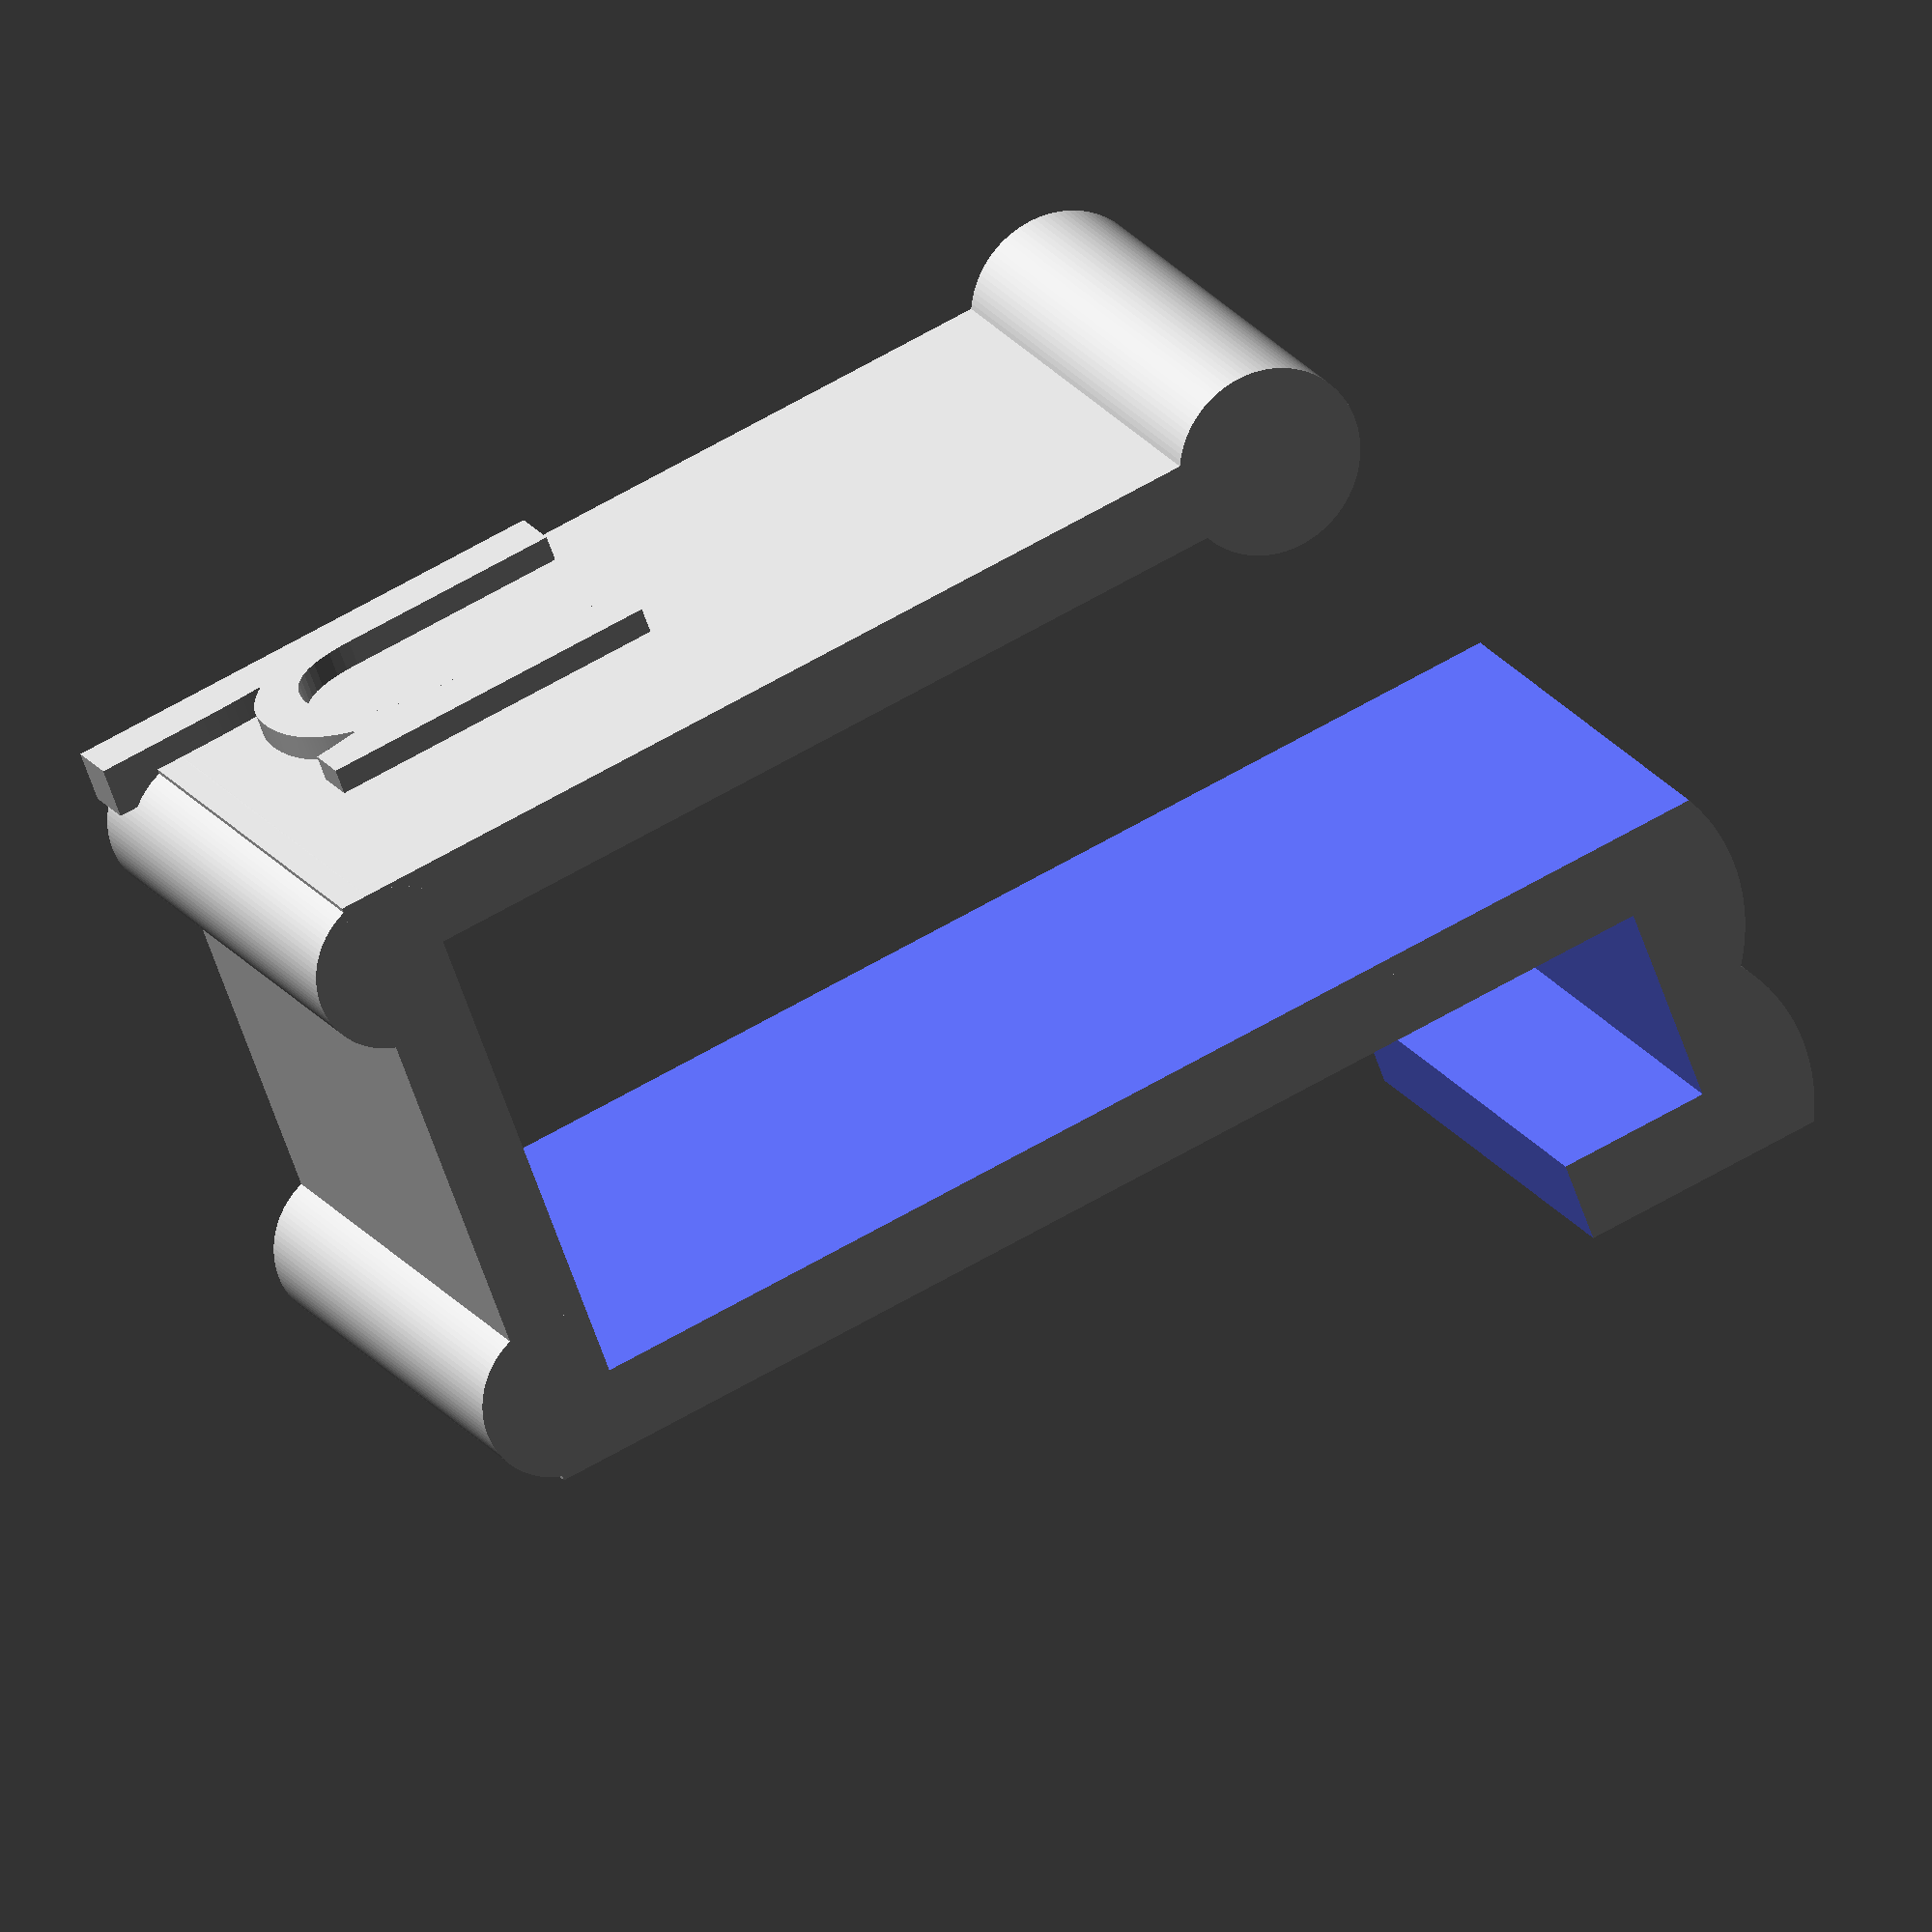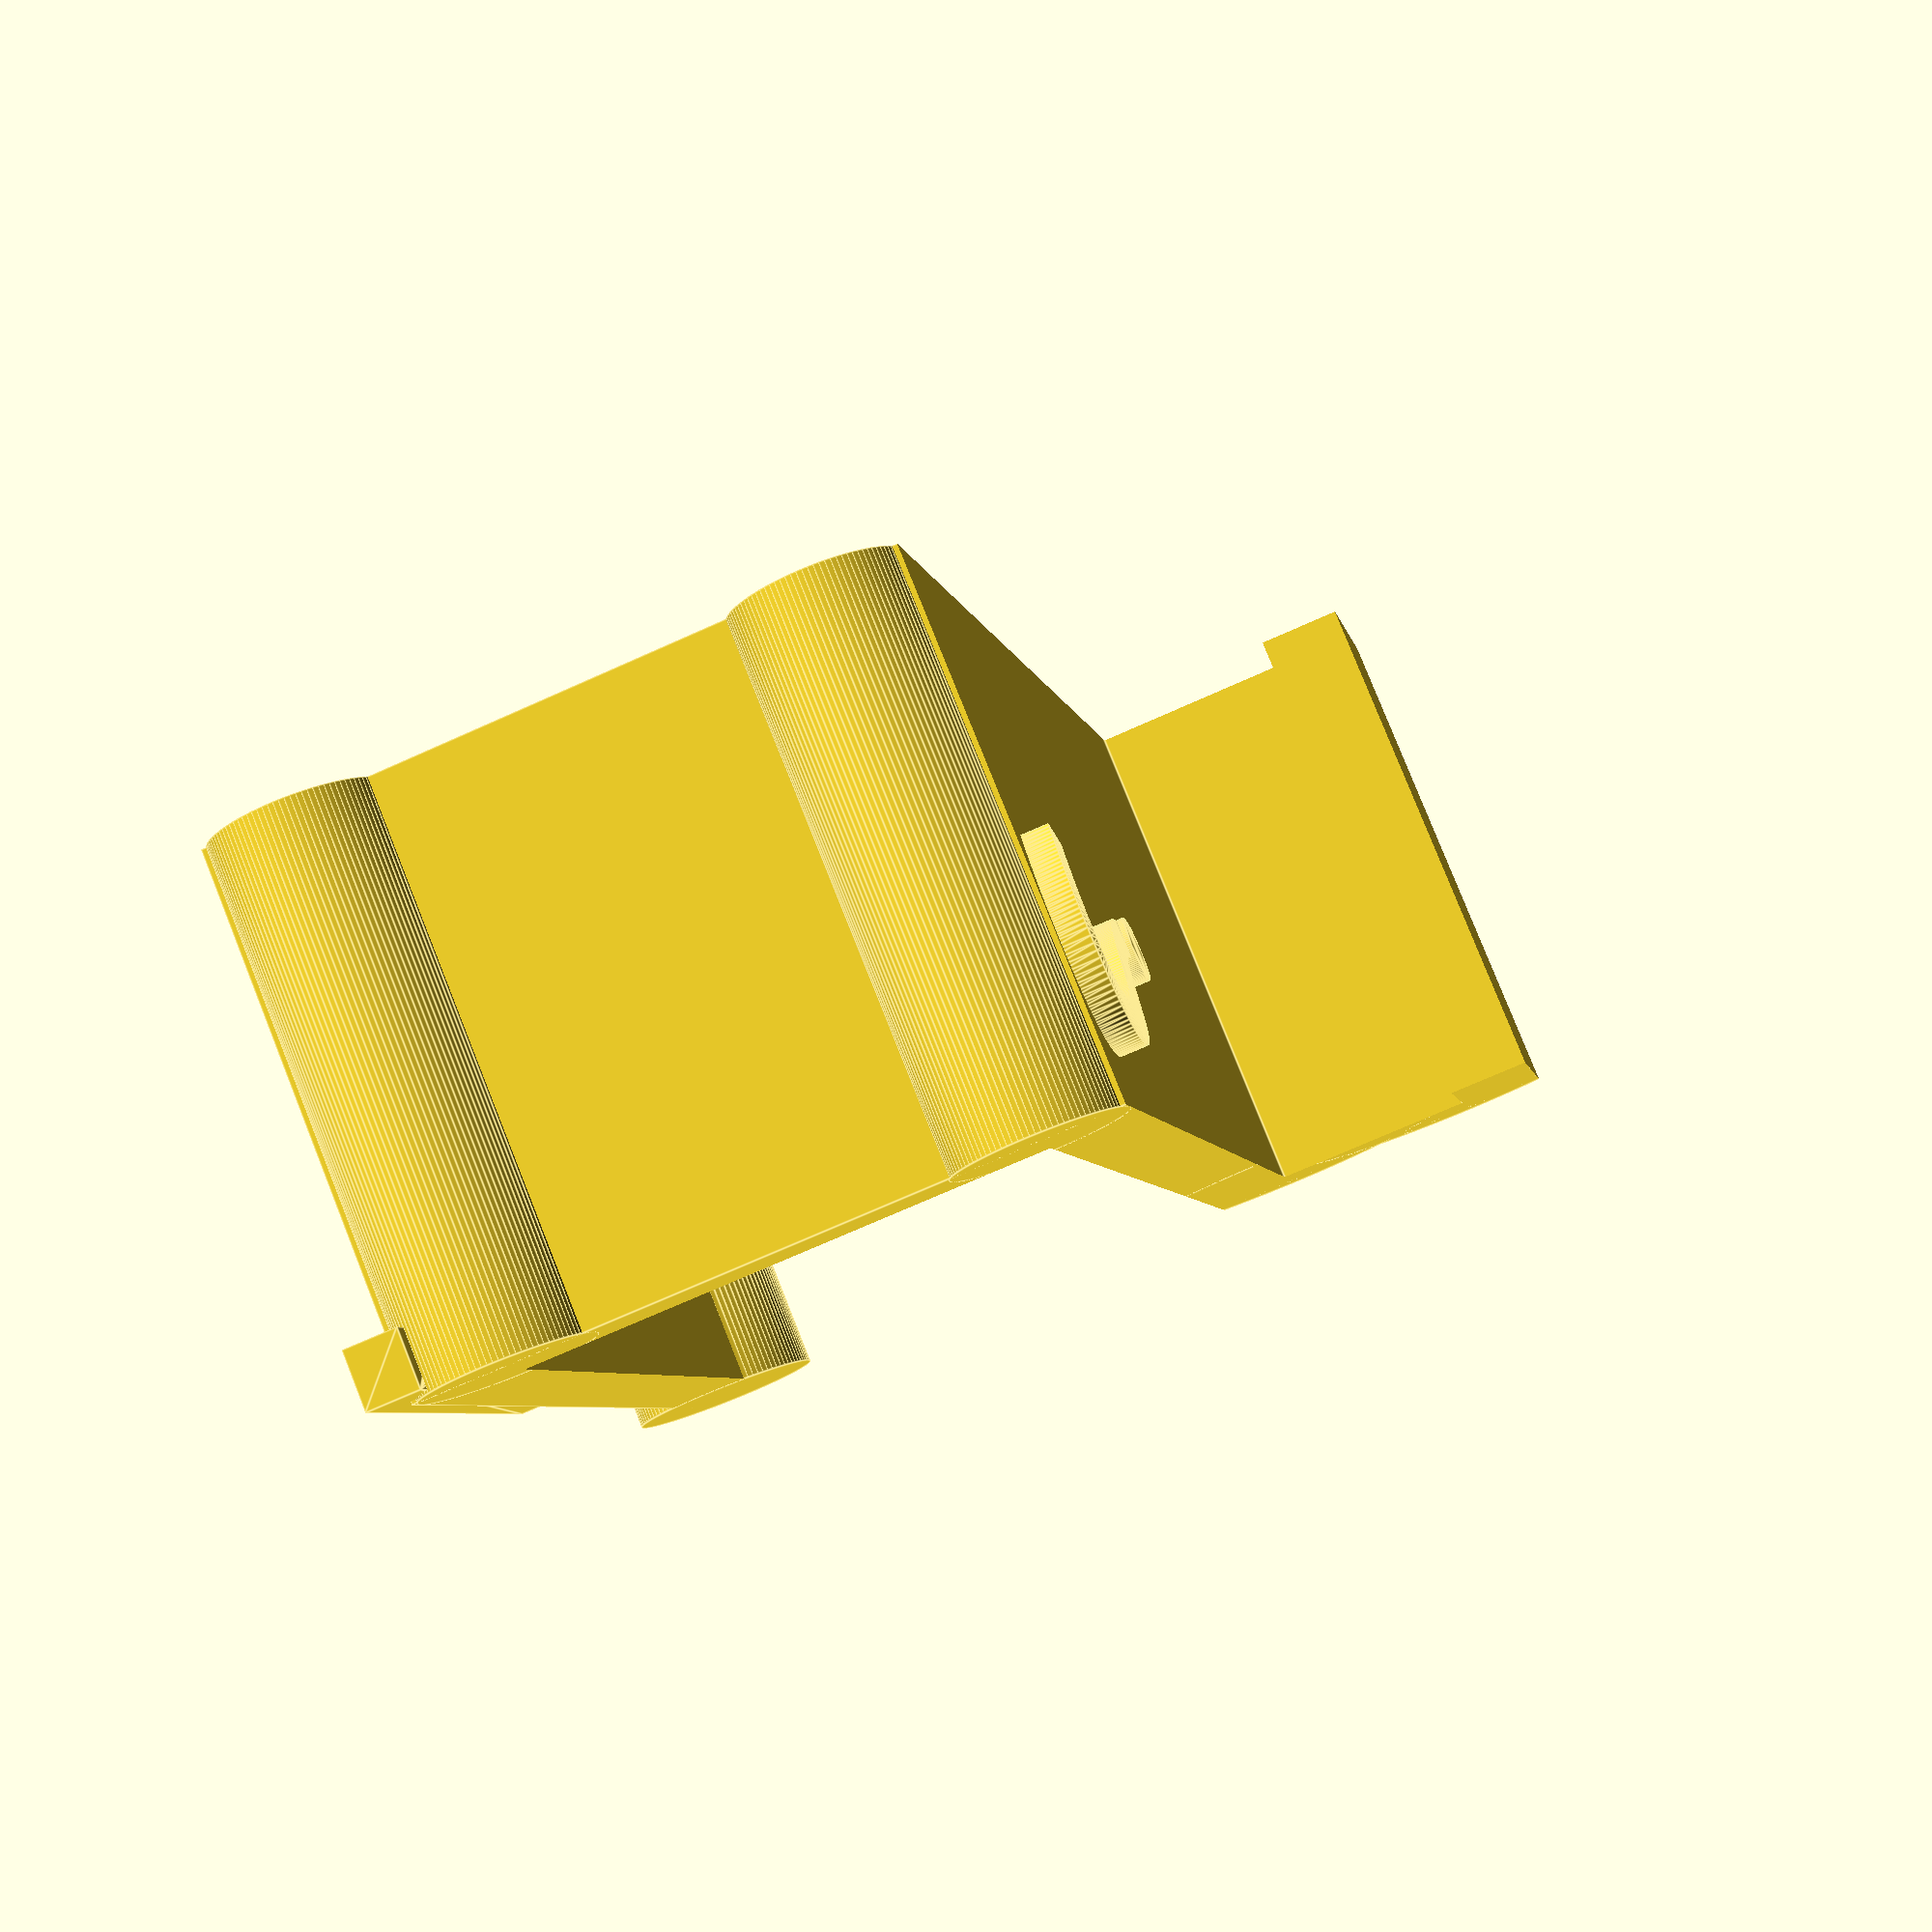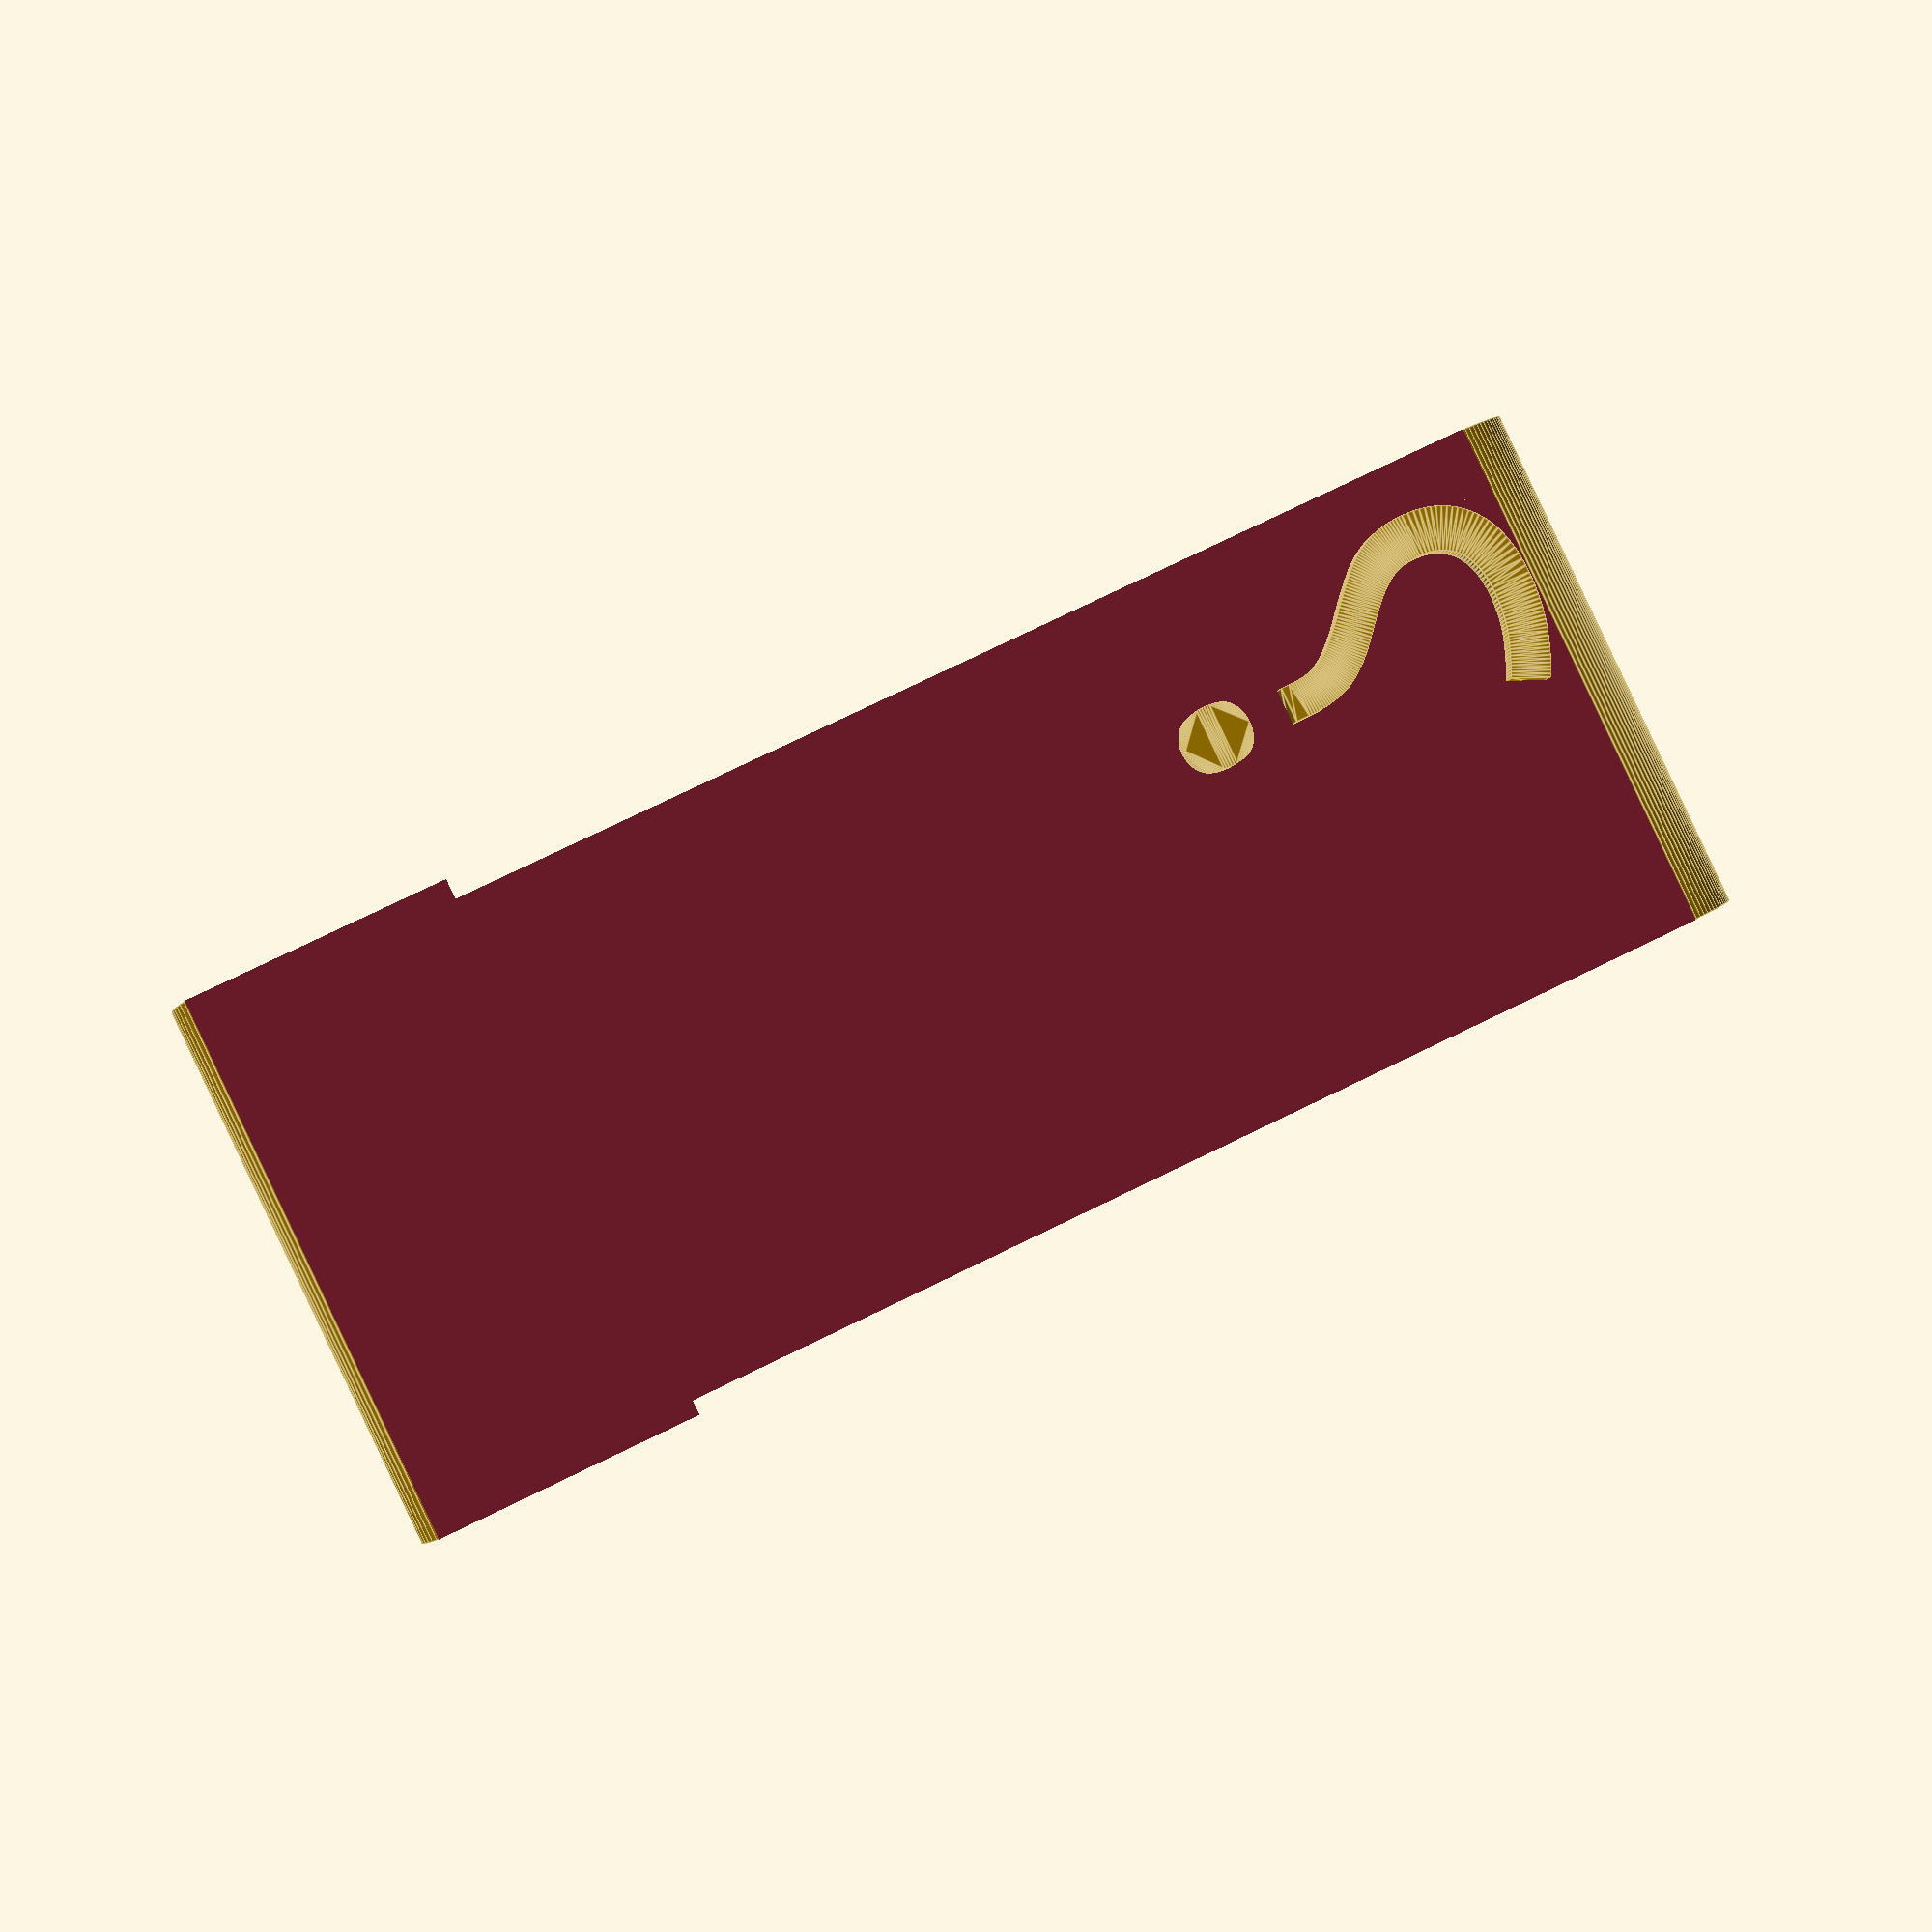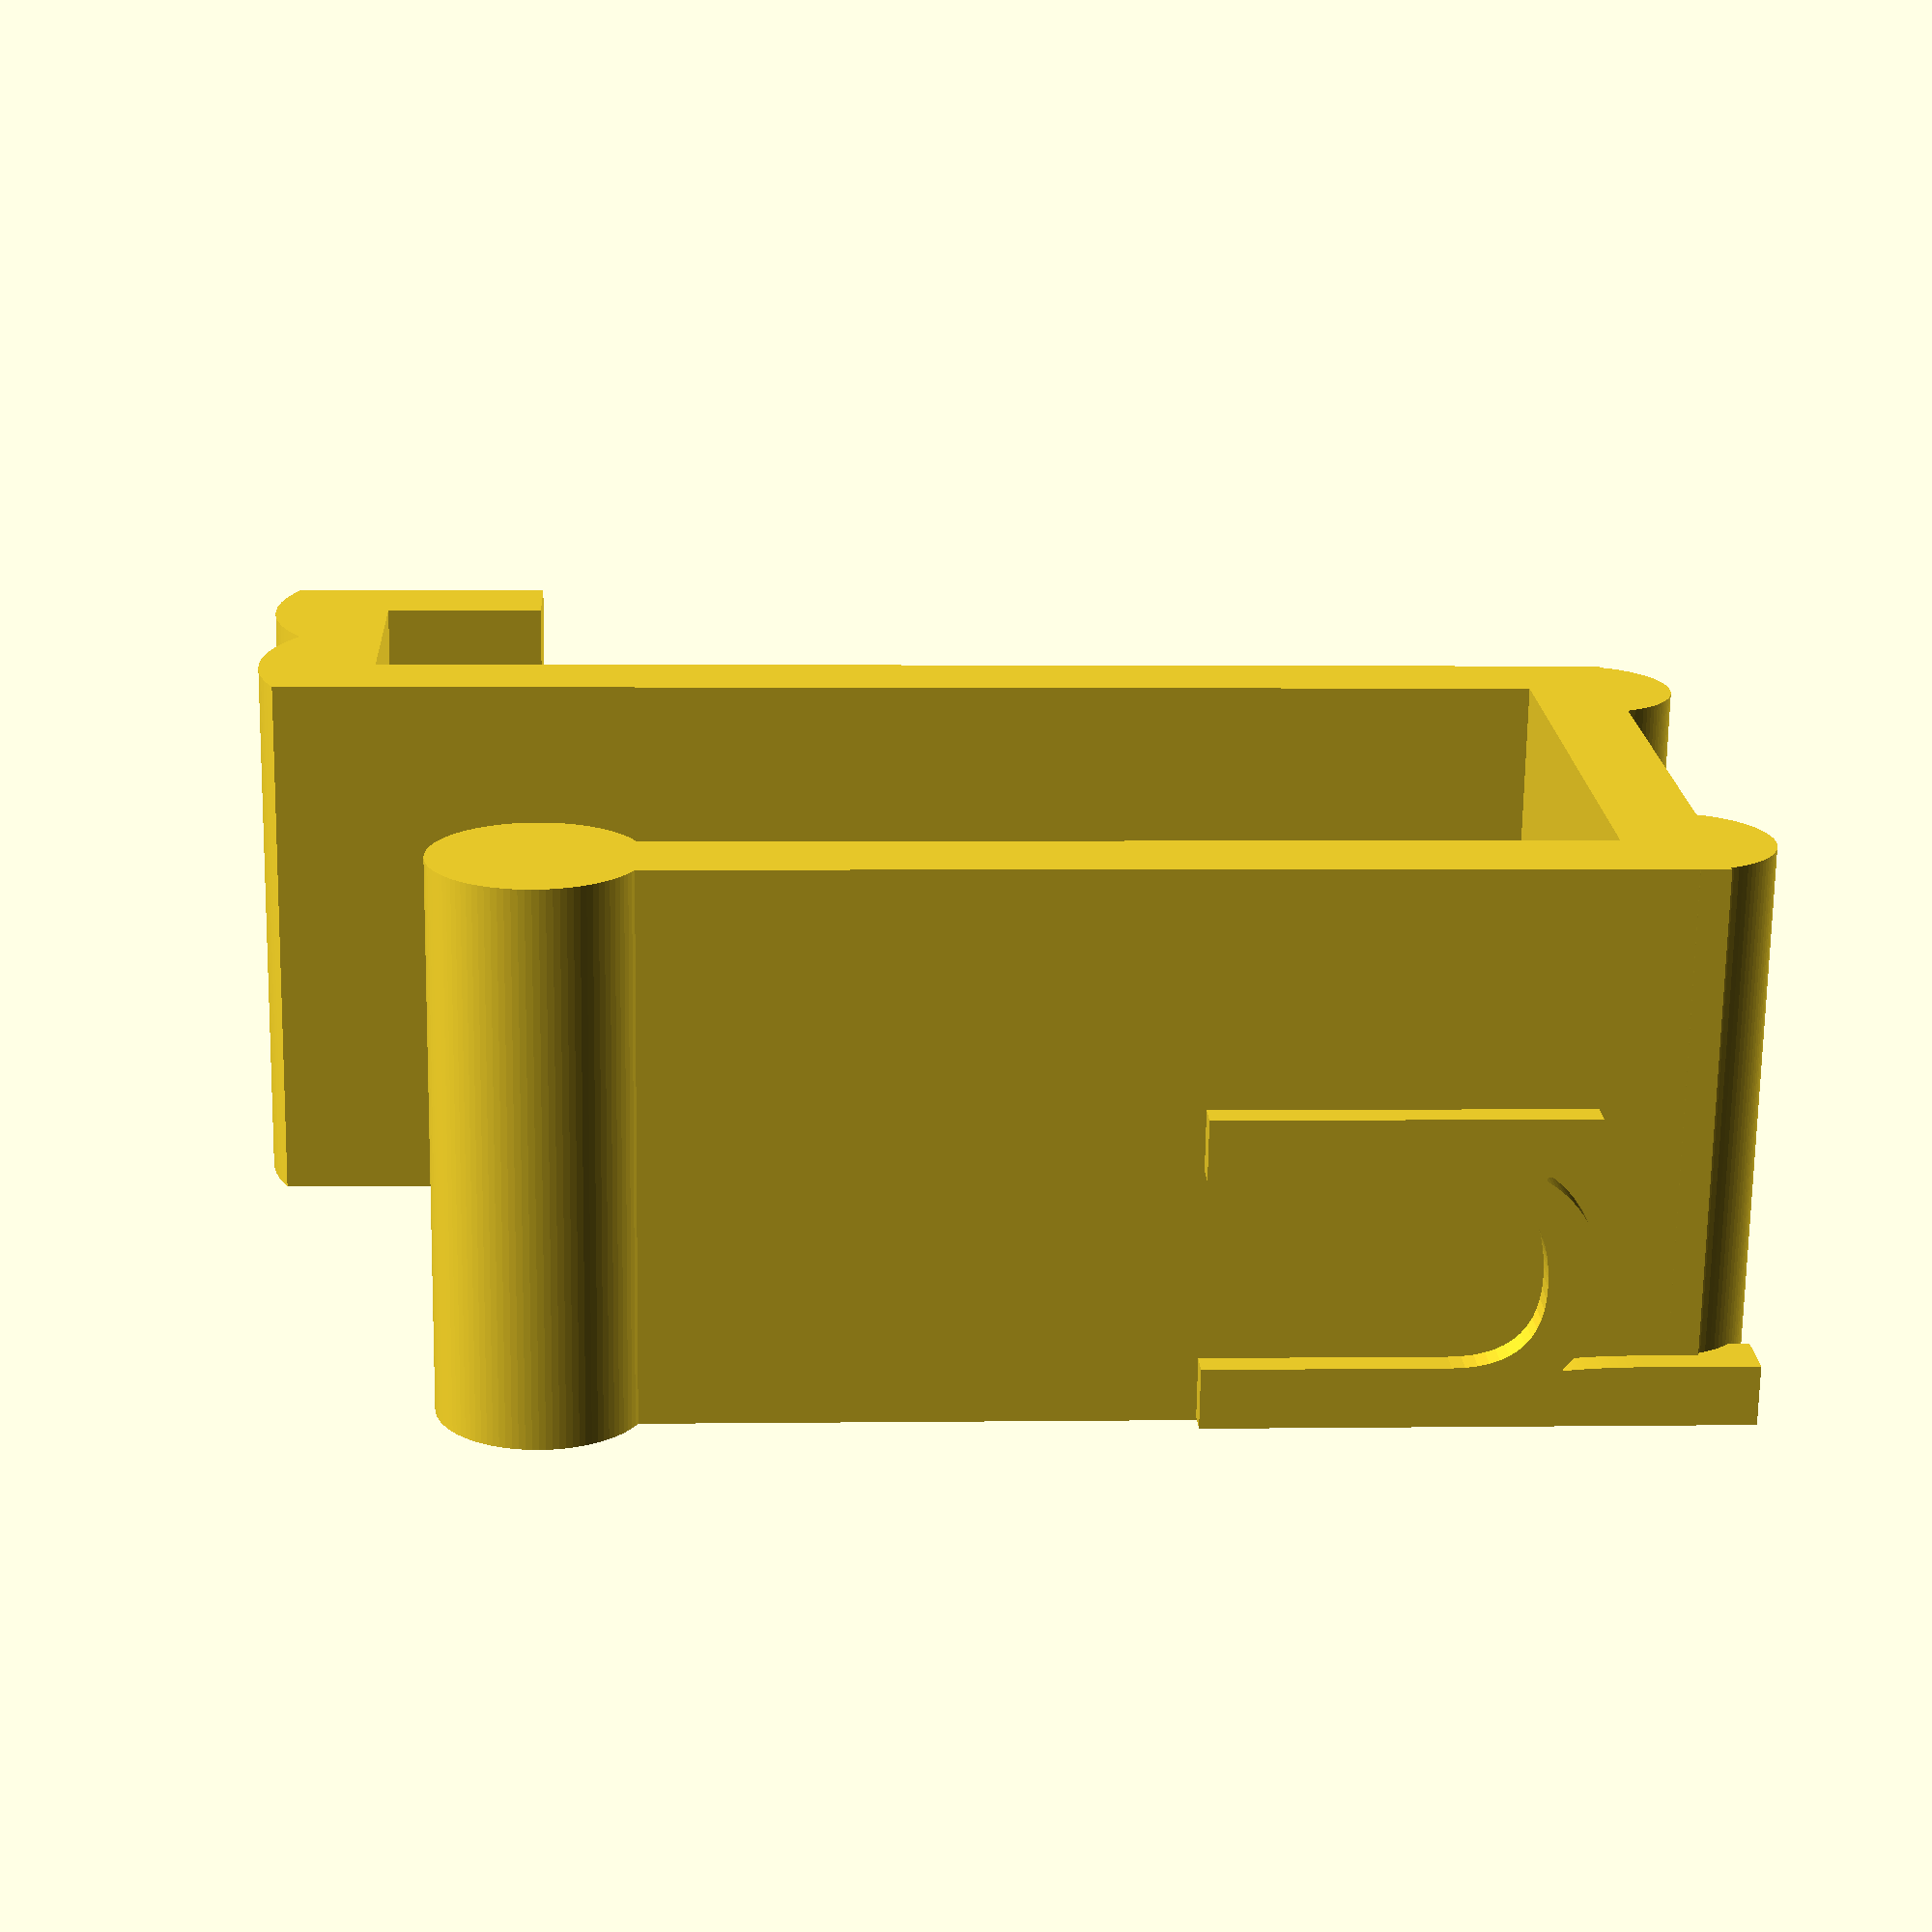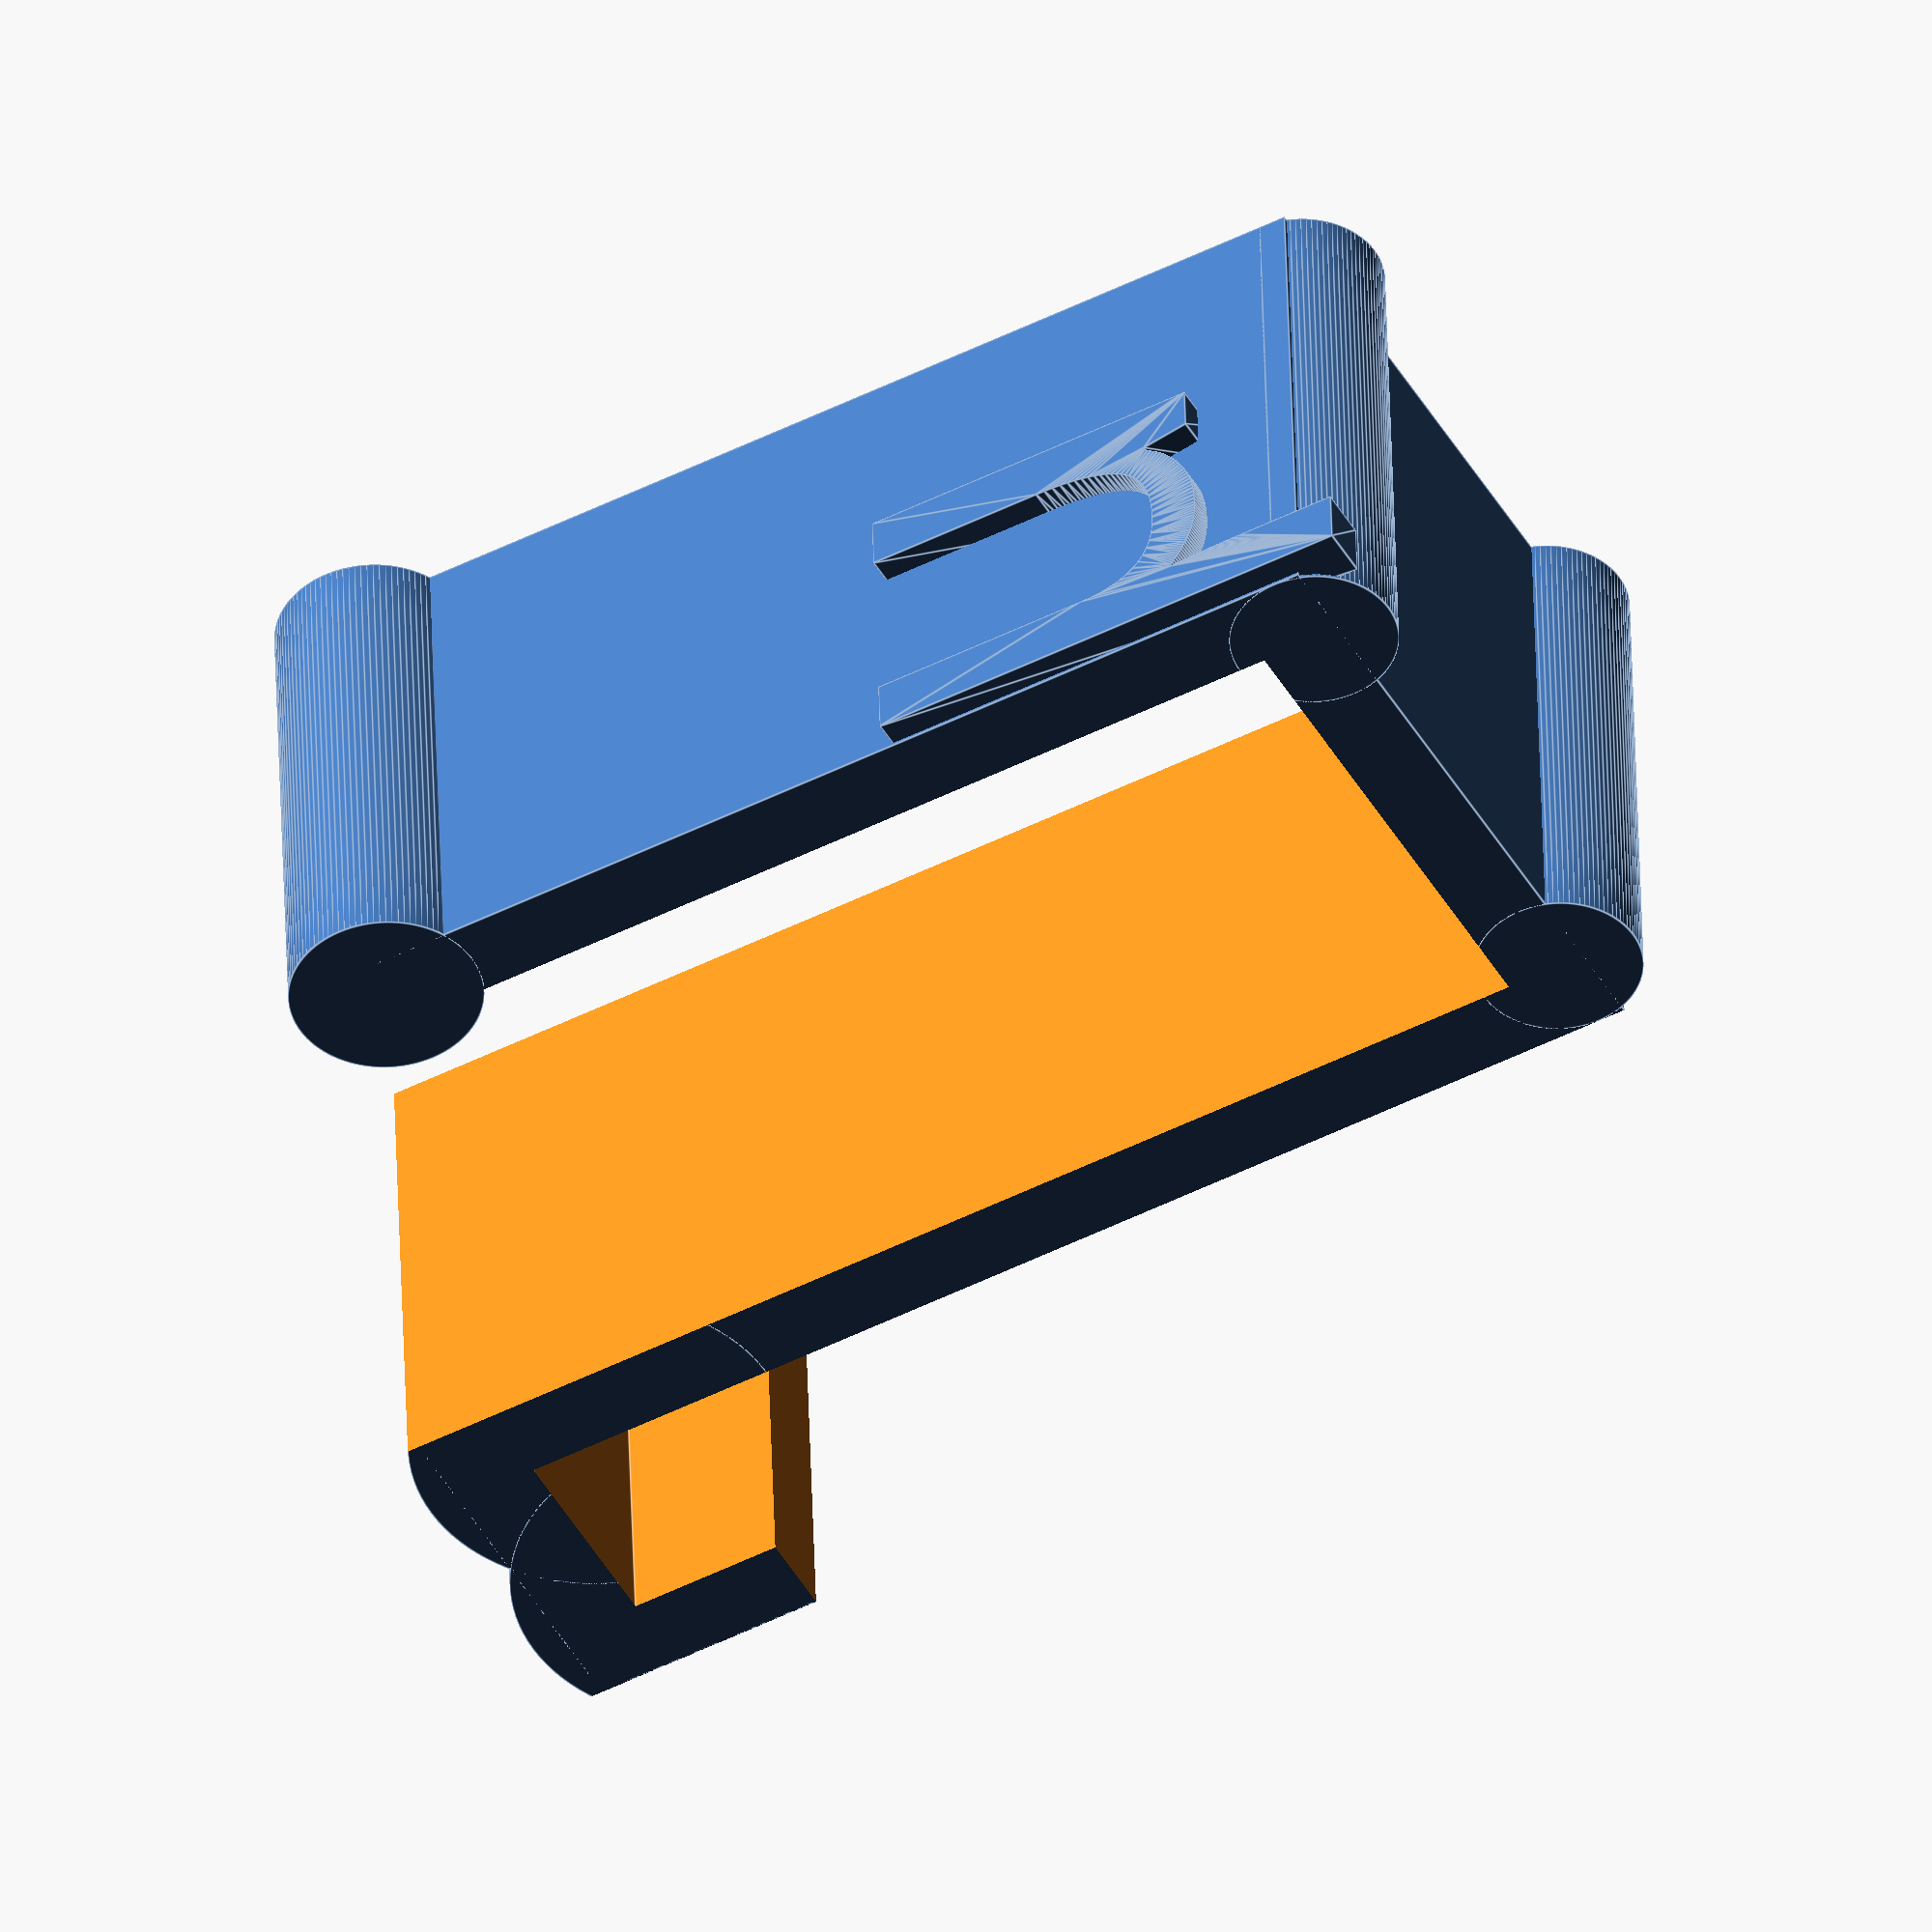
<openscad>
// a simple and configurable clamp for using your iphone as
// continuity camera on your mac or some other screen
//
// note: OpenScad uses millimeter as its unit of measurement (!)
//
// safety note: use a fine-grained sand paper after printing to get 
// rid of all sharp edges left over from the board adhesion before 
// using the clamp to avoid scratches
//
// @author Marcus Handte (January 10th, 2023)

// settings for a macbook pro with a 13 inch screen
macScreenDepth = 3; // how far the clamp should reach into the screen 
                    // higher values are "safer" but look worse ;-)
                    // for a heavy iphone pro, 3 mm seems ok
macScreenThickness = 4; // how thick is your screen (at the top)
                        // just take a caliper and measure it 

// settings for an iphone 14 pro with an ultrathin arktis pro case
iPhoneDepth = 25; // how far the clamp should reach into the screen
                  // this is limited by the camera position, since
                  // you want the camera to reach over the mac screen
iPhoneThickness = 9.6; // how thick is your iphone (with your case)
                       // just take a caliper and measure it

// decoration (customize to your liking by setting to true or false)
roundDecorators = true;
logoDecorators = true;

// settings for the clamp, you probably do not need to configure this
clampWidth = 10; // the total width of the clamp
clampOffset = 20; // the offset of the round nob holding the phone
clampMaterial = 1.6; // the strength of the material (if you set it too
                     // high, it will not bend and might damage your phone)

/// settings for rendering, 100 angles is ok
$fn = 100;


difference() {

    union() {
        cube([clampWidth, 3 * clampMaterial + macScreenThickness + iPhoneThickness , iPhoneDepth], false);
    
        if (roundDecorators) {
  
            // round shapes at the top
            translate([0, 2 * clampMaterial + iPhoneThickness, iPhoneDepth - 3]) {
                rotate([0, 90, 0]) {
                    cylinder(h = clampWidth, r = clampMaterial + 2, center = false);
                }
            }

            translate([0, 2 * clampMaterial + macScreenThickness + iPhoneThickness, iPhoneDepth - 3]) {
                rotate([0, 90, 0]) {
                    cylinder(h = clampWidth, r = clampMaterial + 2, center = false);
                }
            }
        
        
            // round shapes at the bottom
            translate([0, clampMaterial, clampMaterial / 3]) {
                rotate([0, 90, 0]) {
                    cylinder(h = clampWidth, r = clampMaterial, center = false);
                }
            }

            translate([0, 1 * clampMaterial + iPhoneThickness, clampMaterial / 3]) {
                rotate([0, 90, 0]) {
                    cylinder(h = clampWidth, r = clampMaterial, center = false);
                }
            }
        }
    }

    // iphone cut out
    translate([-1, clampMaterial , clampMaterial]) {
        cube([clampWidth + 2, iPhoneThickness, iPhoneDepth], false);
    }

   
    // iphone stick shortener
    translate([-1, -1, clampOffset]) {
        cube([clampWidth + 2, clampMaterial + 2, iPhoneDepth], false);
    }
    
    // mac display cut out
    translate([-1, 2 * clampMaterial + iPhoneThickness, -clampMaterial]) {
        cube([clampWidth + 2, macScreenThickness, iPhoneDepth], false);
    }

    // mac display stick shortener
    translate([-1, 2 * clampMaterial + iPhoneThickness + macScreenThickness - 1, -clampMaterial - macScreenDepth]) {
        cube([clampWidth + 2, clampMaterial + 8, iPhoneDepth], false);
    }

    // limiter for round shapes at front
    translate([-1, 3 * clampMaterial + iPhoneThickness + macScreenThickness, 2]) {
        cube([clampWidth + 2, clampMaterial + 2, iPhoneDepth], false);
    }
}

// round nob at iphone stick
translate([0, clampMaterial / 2, clampOffset]) {
    rotate([0, 90, 0]) {
        cylinder(h = clampWidth, r = clampMaterial + 0.25, center = false);
    }
}

if (logoDecorators) {
    // camera logo at iphone stick
    translate([clampWidth/2 -6, 0.5, 2]) {
        rotate([90, 0, 0]) {
        linear_extrude(1)
        text("µ", 9, "Webdings");
        }
    }

    // display logo at mac stick
    translate([clampWidth/2 - 4.25, 2 * clampMaterial + iPhoneThickness + 0.5, 2]) {
        rotate([90, 0, 0]) {
        linear_extrude(1)
        text("¿", 7, "Webdings");
        }
    }
}




</openscad>
<views>
elev=297.2 azim=219.7 roll=239.3 proj=o view=solid
elev=5.4 azim=292.1 roll=190.0 proj=p view=edges
elev=102.1 azim=190.4 roll=115.8 proj=p view=edges
elev=358.3 azim=287.2 roll=86.9 proj=p view=solid
elev=230.4 azim=93.1 roll=61.3 proj=o view=edges
</views>
